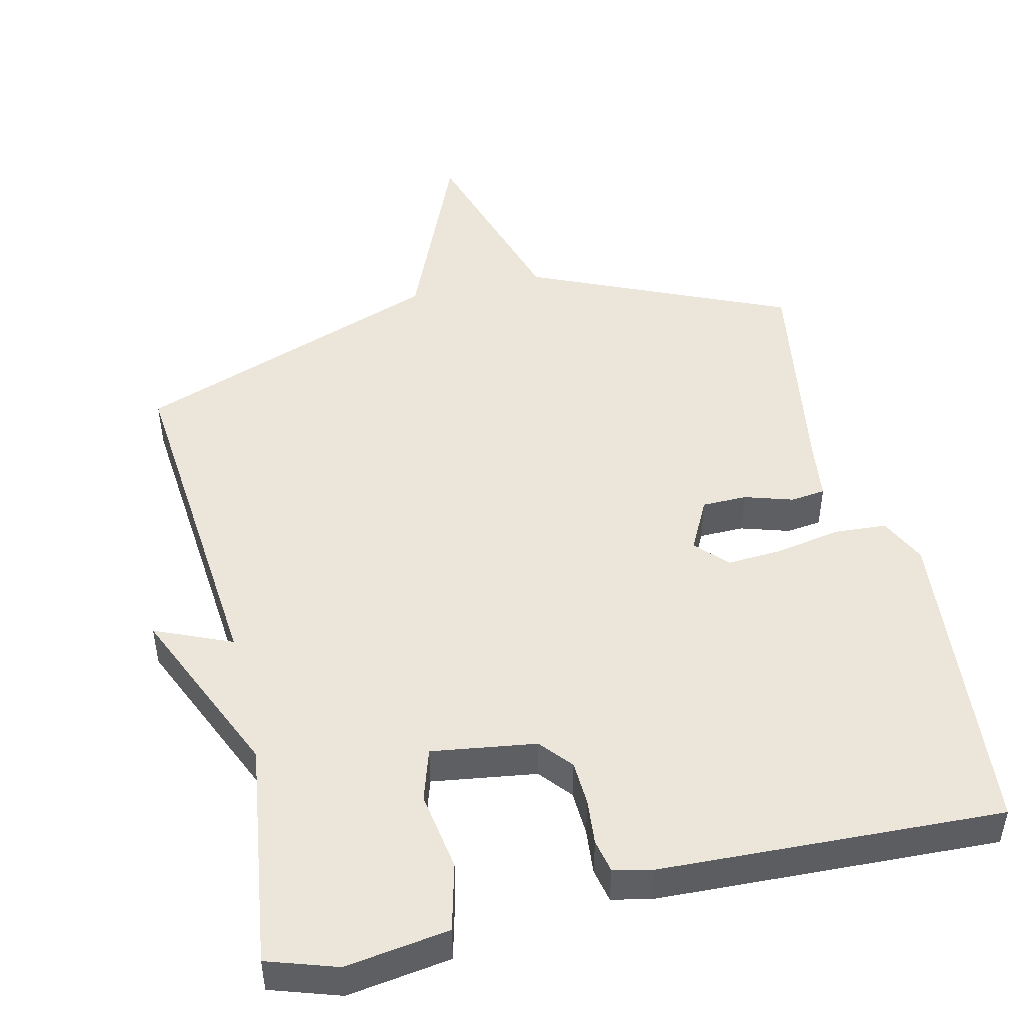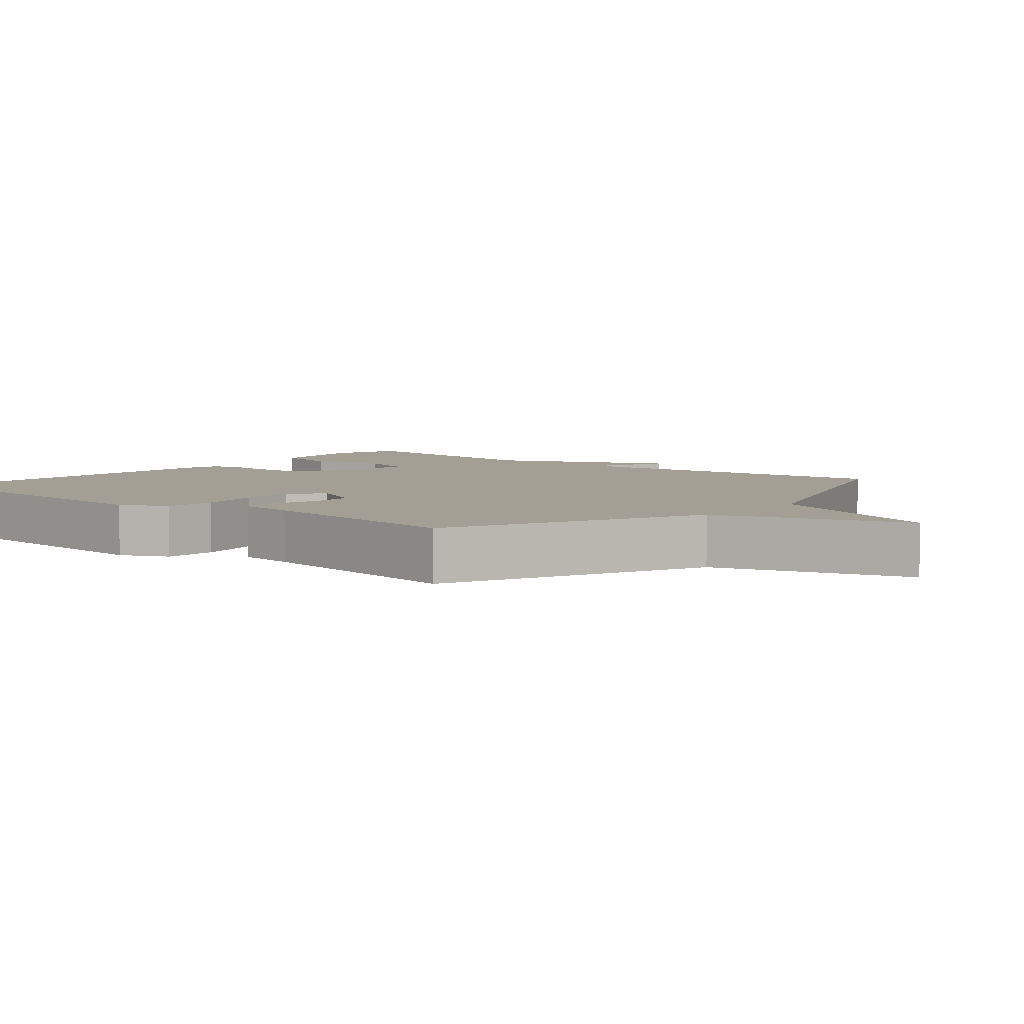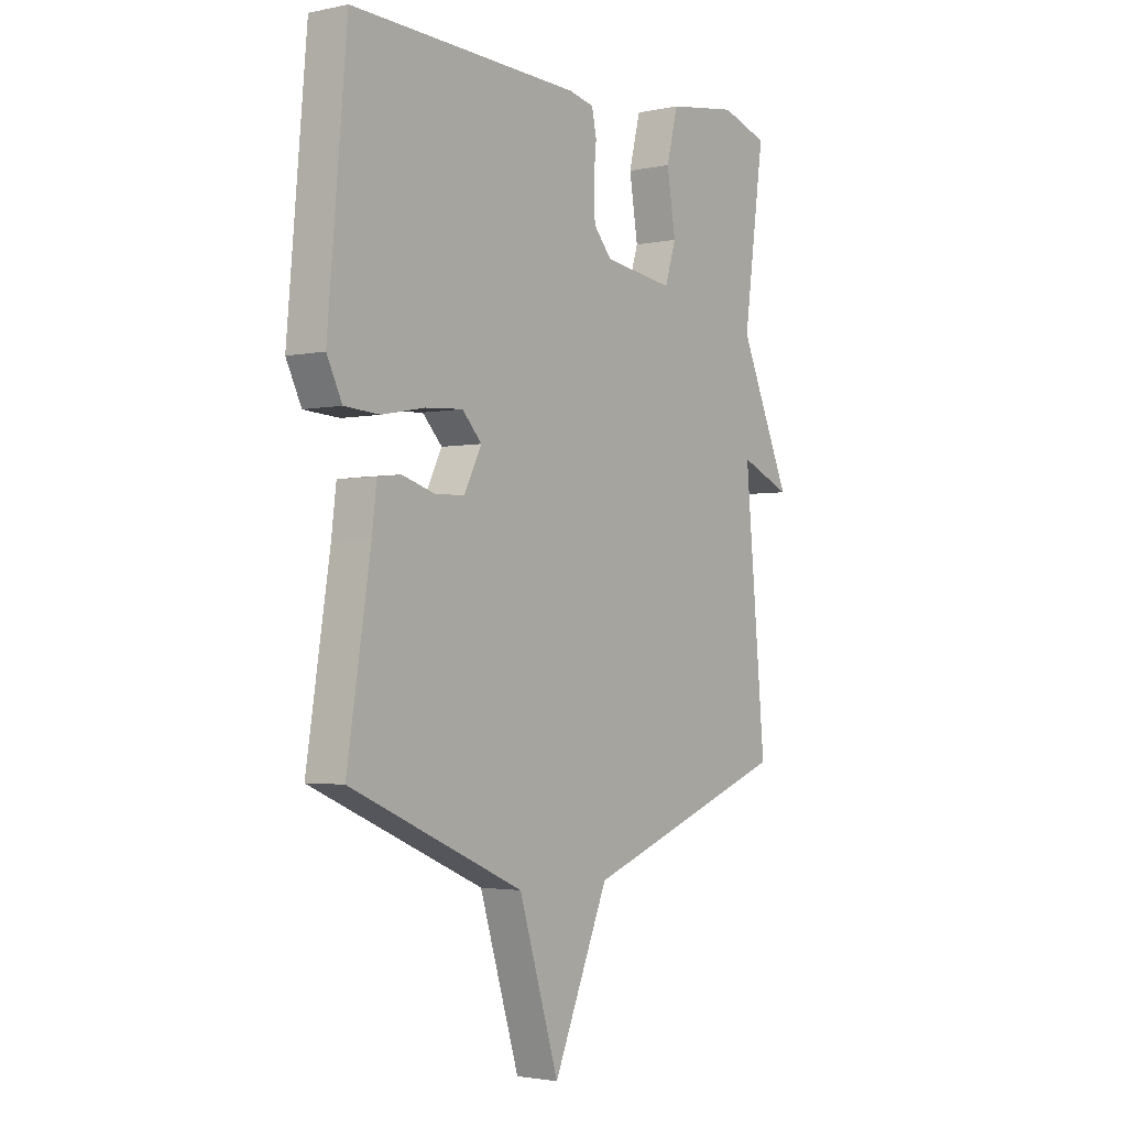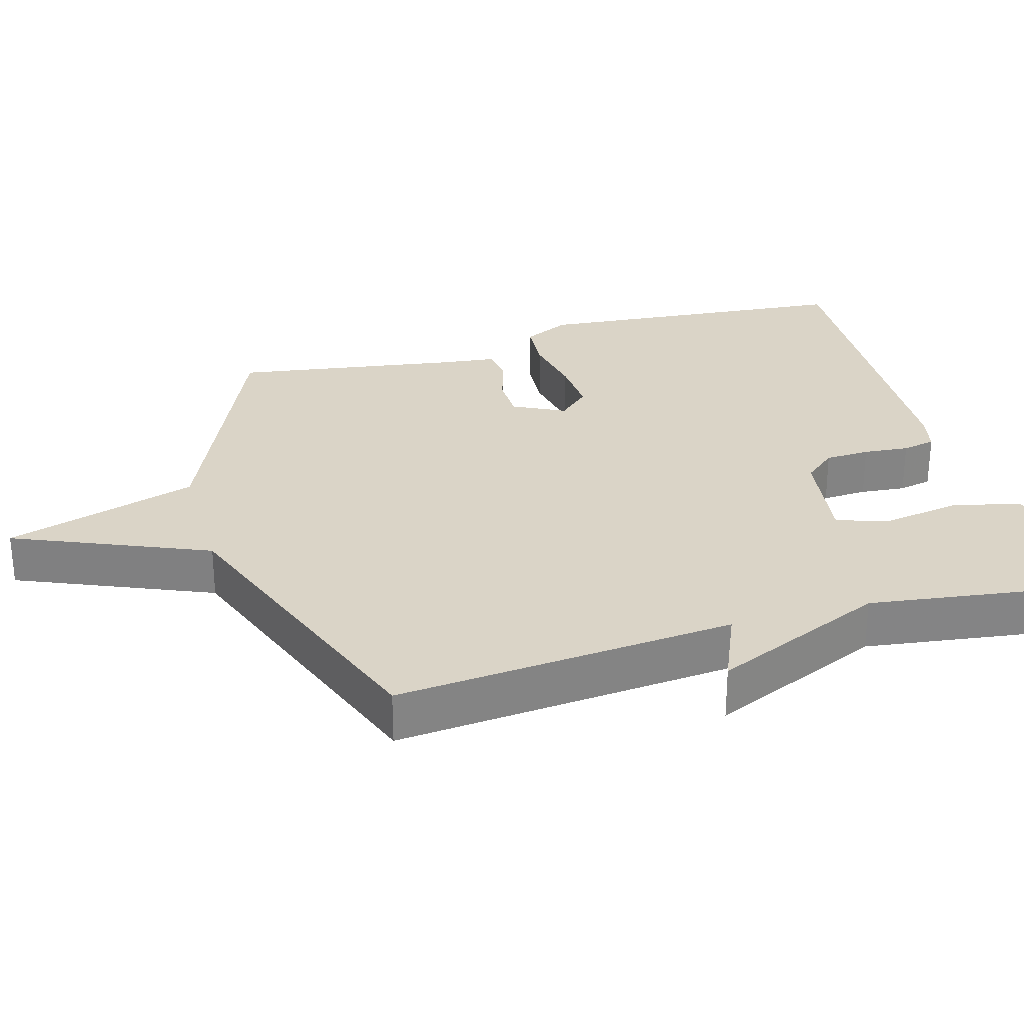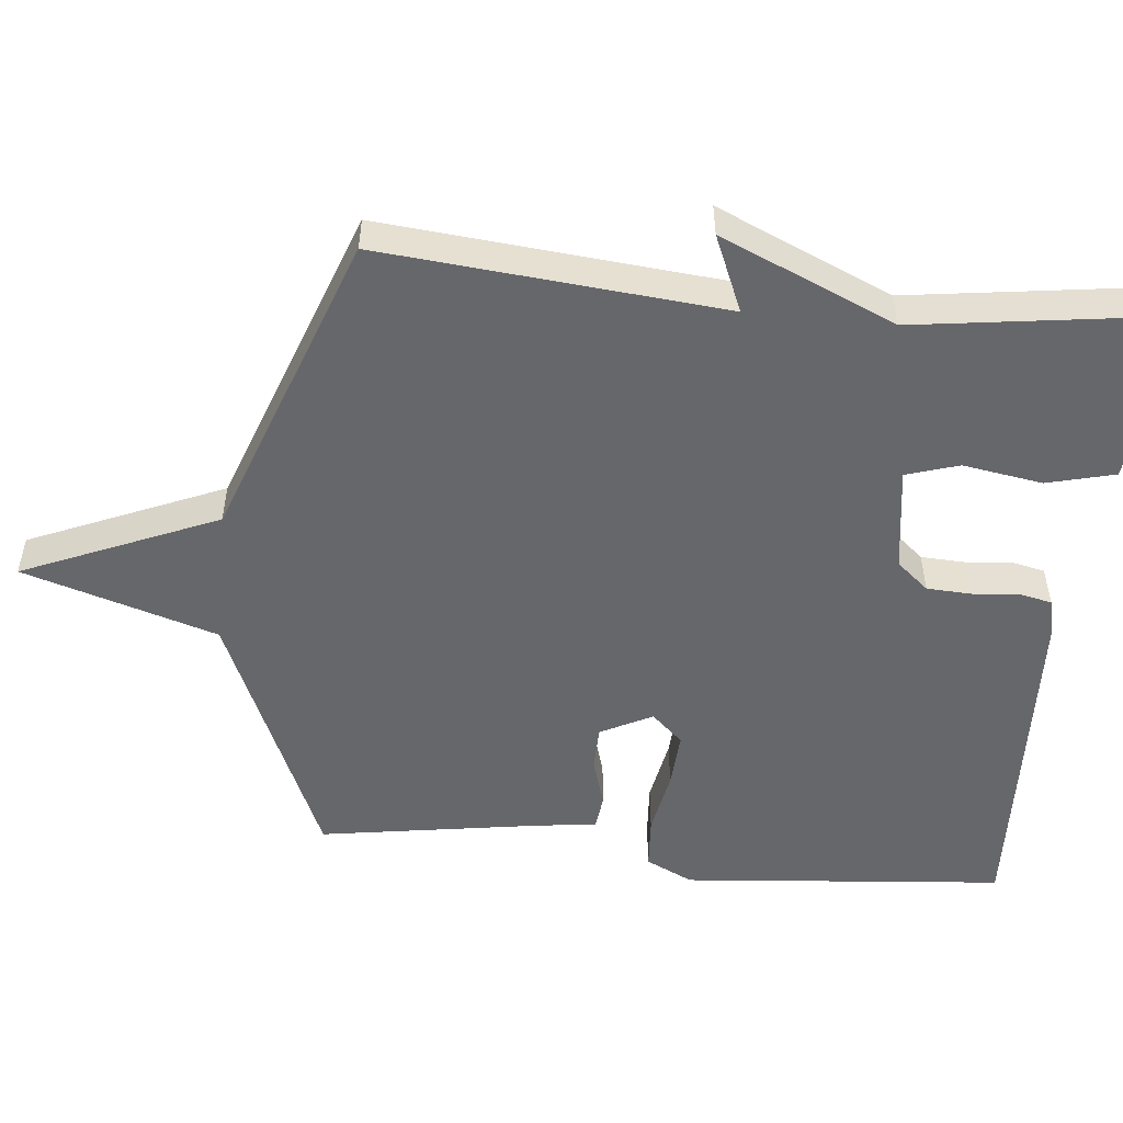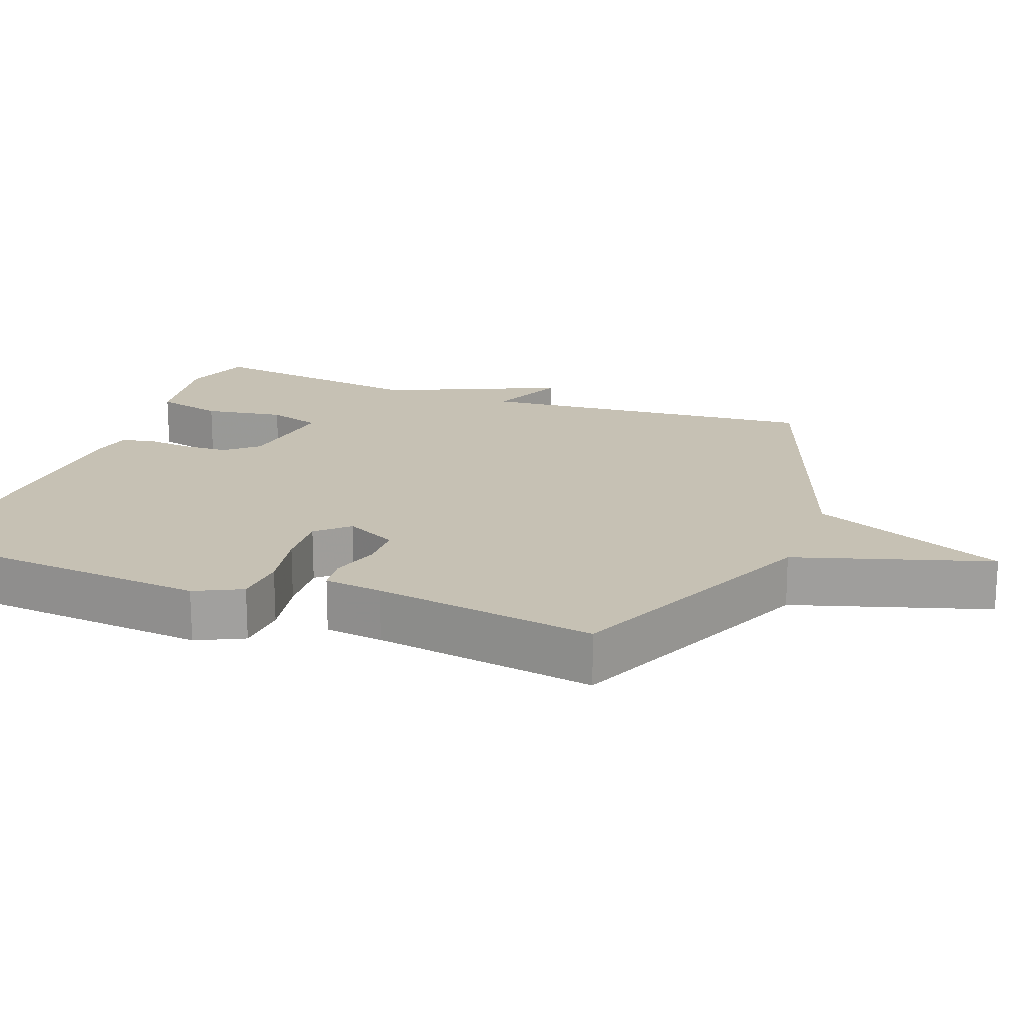
<metadata>
{"format":"obj","ext":"obj","renderer":"f3d","projection":"perspective","resolution":1024,"background":"white","views":[{"elev":48.1,"azim":-13.1,"up":"+Y"},{"elev":5.4,"azim":129.9,"up":"+Y"},{"elev":-2.6,"azim":126.5,"up":"+Z"},{"elev":28.9,"azim":-106.0,"up":"+Y"},{"elev":-52.1,"azim":-95.7,"up":"+Y"},{"elev":18.6,"azim":110.5,"up":"+Y"}]}
</metadata>
<code>
v -0.5 0.07 -0.5
v -0.456 0.07 -0.019
v -0.564 0.07 -0.065
v -0.456 0.07 0.181
v -0.5 0.07 0.5
v -0.402 0.07 0.532
v -0.256 0.07 0.51
v -0.232 0.07 0.415
v -0.25 0.07 0.303
v -0.227 0.07 0.229
v -0.08 0.07 0.25
v -0.042 0.07 0.295
v -0.039 0.07 0.358
v -0.045 0.07 0.422
v -0.035 0.07 0.469
v 0.018 0.07 0.481
v 0.5 0.07 0.5
v 0.54 0.07 0.047
v 0.508 0.07 -0.019
v 0.434 0.07 -0.024
v 0.344 0.07 -0.007
v 0.265 0.07 -0.002
v 0.224 0.07 -0.046
v 0.261 0.07 -0.119
v 0.324 0.07 -0.12
v 0.392 0.07 -0.099
v 0.441 0.07 -0.105
v 0.451 0.07 -0.187
v 0.5 0.07 -0.5
v 0.135 0.07 -0.659
v 0.051 0.07 -0.932
v -0.065 0.07 -0.659
v -0.5 0 -0.5
v -0.456 0 -0.019
v -0.564 0 -0.065
v -0.456 0 0.181
v -0.5 0 0.5
v -0.402 0 0.532
v -0.256 0 0.51
v -0.232 0 0.415
v -0.25 0 0.303
v -0.227 0 0.229
v -0.08 0 0.25
v -0.042 0 0.295
v -0.039 0 0.358
v -0.045 0 0.422
v -0.035 0 0.469
v 0.018 0 0.481
v 0.5 0 0.5
v 0.54 0 0.047
v 0.508 0 -0.019
v 0.434 0 -0.024
v 0.344 0 -0.007
v 0.265 0 -0.002
v 0.224 0 -0.046
v 0.261 0 -0.119
v 0.324 0 -0.12
v 0.392 0 -0.099
v 0.441 0 -0.105
v 0.451 0 -0.187
v 0.5 0 -0.5
v 0.135 0 -0.659
v 0.051 0 -0.932
v -0.065 0 -0.659
f 30 31 32
f 32 1 2
f 30 32 2
f 29 30 2
f 28 29 2
f 25 26 27 28
f 24 25 28
f 24 28 2
f 23 24 2
f 22 23 2
f 19 20 21
f 18 19 21
f 17 18 21
f 16 17 21
f 15 16 21
f 14 15 21
f 13 14 21
f 12 13 21 22
f 11 12 22
f 10 11 22 2
f 7 8 9
f 6 7 9
f 5 6 9
f 4 5 9
f 4 9 10
f 3 4 10
f 2 3 10
f 64 63 62
f 34 33 64
f 34 64 62
f 34 62 61
f 34 61 60
f 60 59 58 57
f 60 57 56
f 34 60 56
f 34 56 55
f 34 55 54
f 53 52 51
f 53 51 50
f 53 50 49
f 53 49 48
f 53 48 47
f 53 47 46
f 53 46 45
f 54 53 45 44
f 54 44 43
f 34 54 43 42
f 41 40 39
f 41 39 38
f 41 38 37
f 41 37 36
f 42 41 36
f 42 36 35
f 42 35 34
f 1 33 34 2
f 2 34 35 3
f 3 35 36 4
f 4 36 37 5
f 5 37 38 6
f 6 38 39 7
f 7 39 40 8
f 8 40 41 9
f 9 41 42 10
f 10 42 43 11
f 11 43 44 12
f 12 44 45 13
f 13 45 46 14
f 14 46 47 15
f 15 47 48 16
f 16 48 49 17
f 17 49 50 18
f 18 50 51 19
f 19 51 52 20
f 20 52 53 21
f 21 53 54 22
f 22 54 55 23
f 23 55 56 24
f 24 56 57 25
f 25 57 58 26
f 26 58 59 27
f 27 59 60 28
f 28 60 61 29
f 29 61 62 30
f 30 62 63 31
f 31 63 64 32
f 32 64 33 1

</code>
